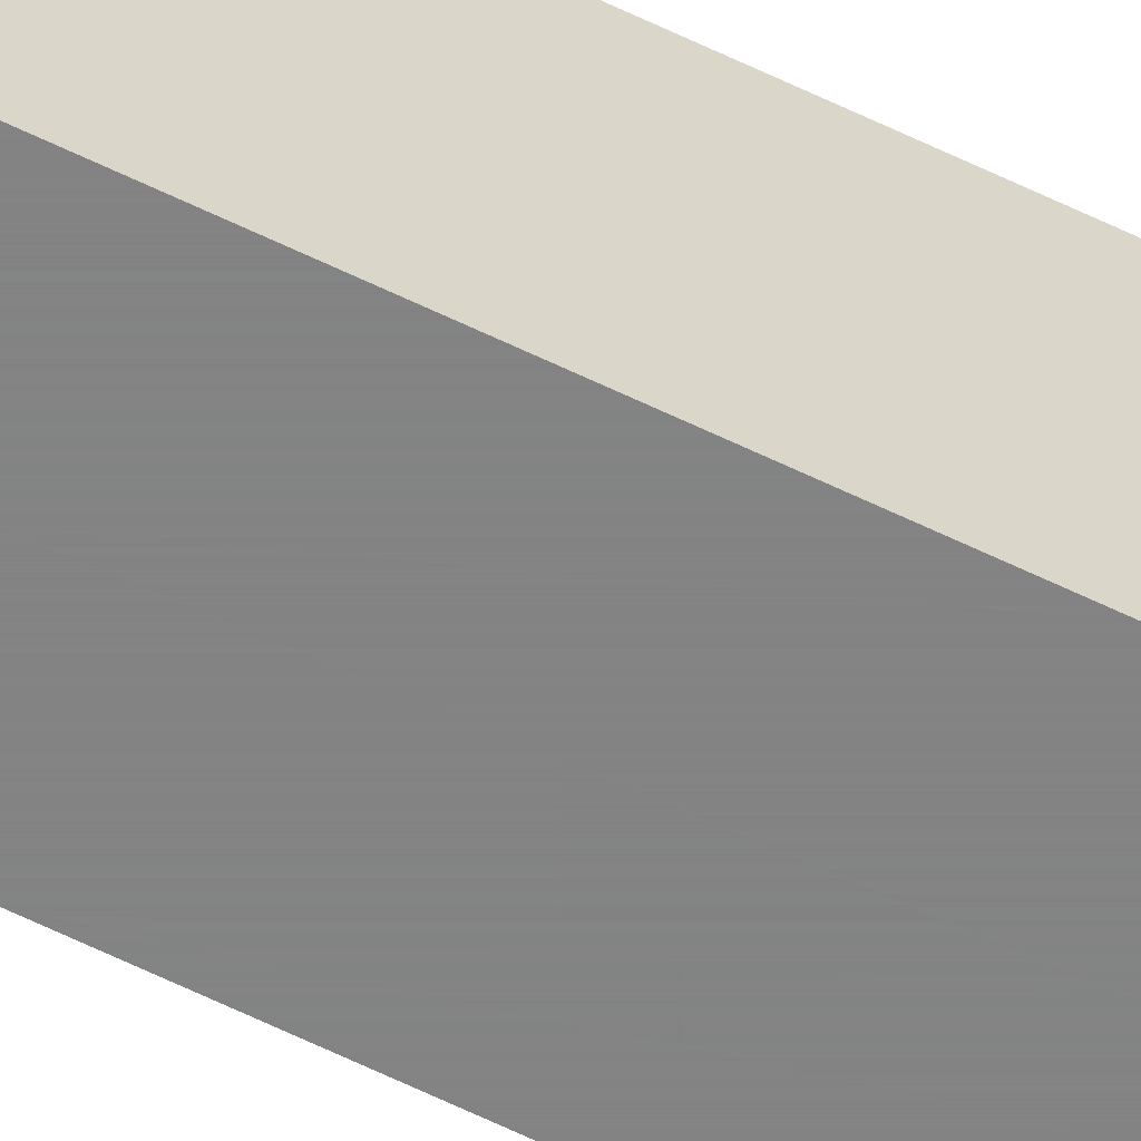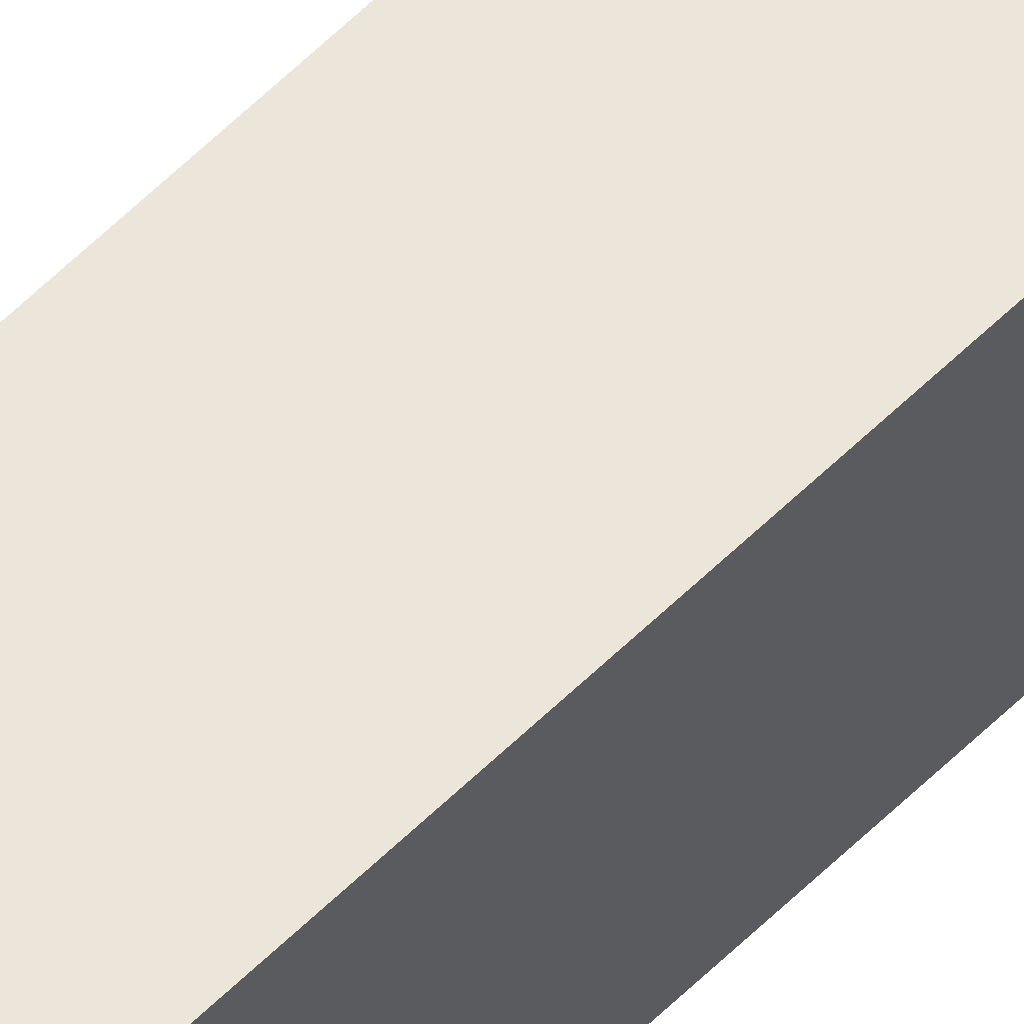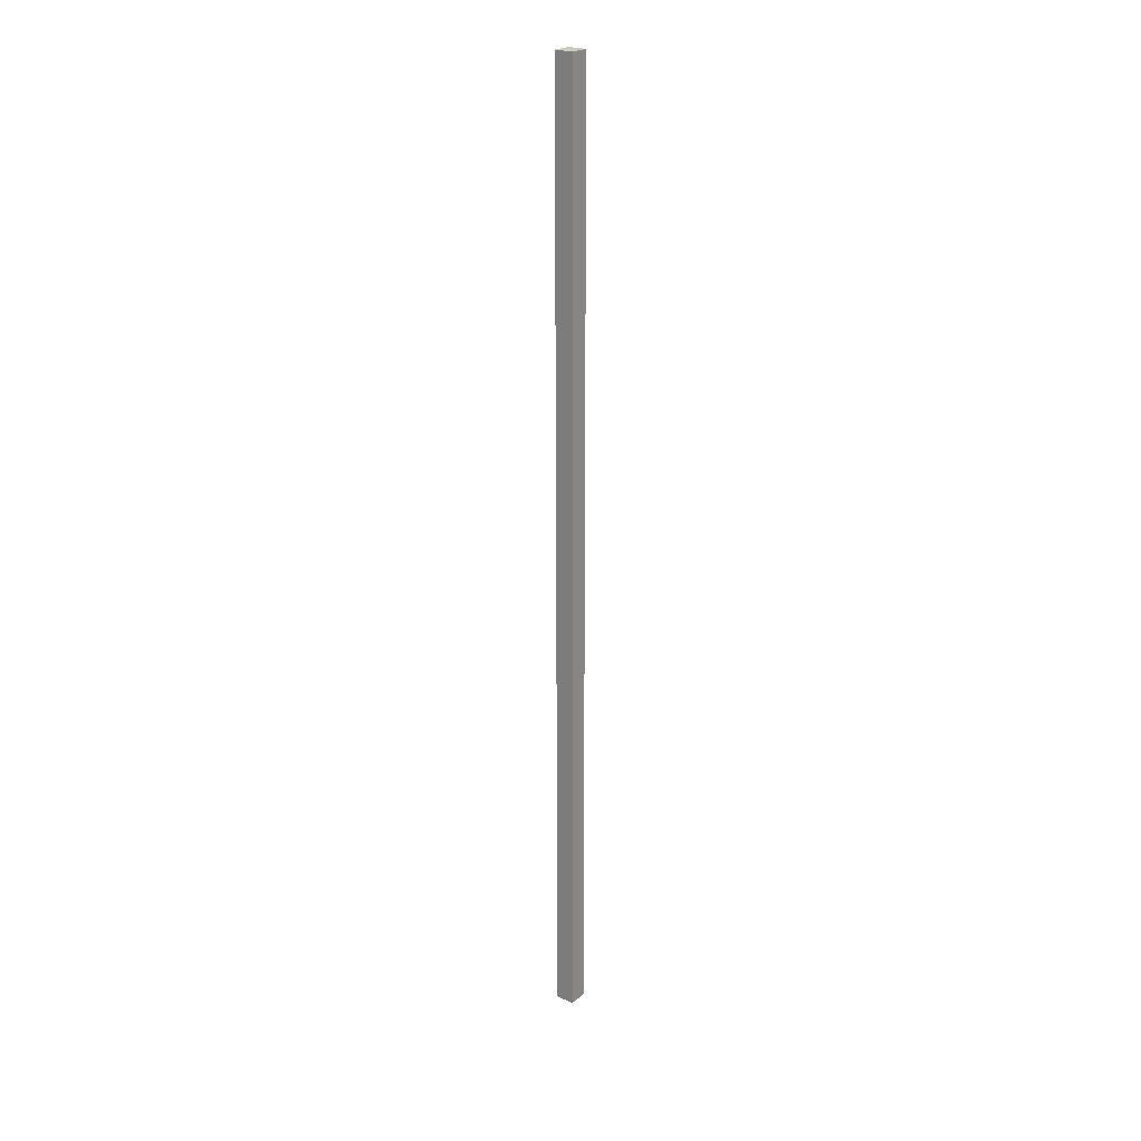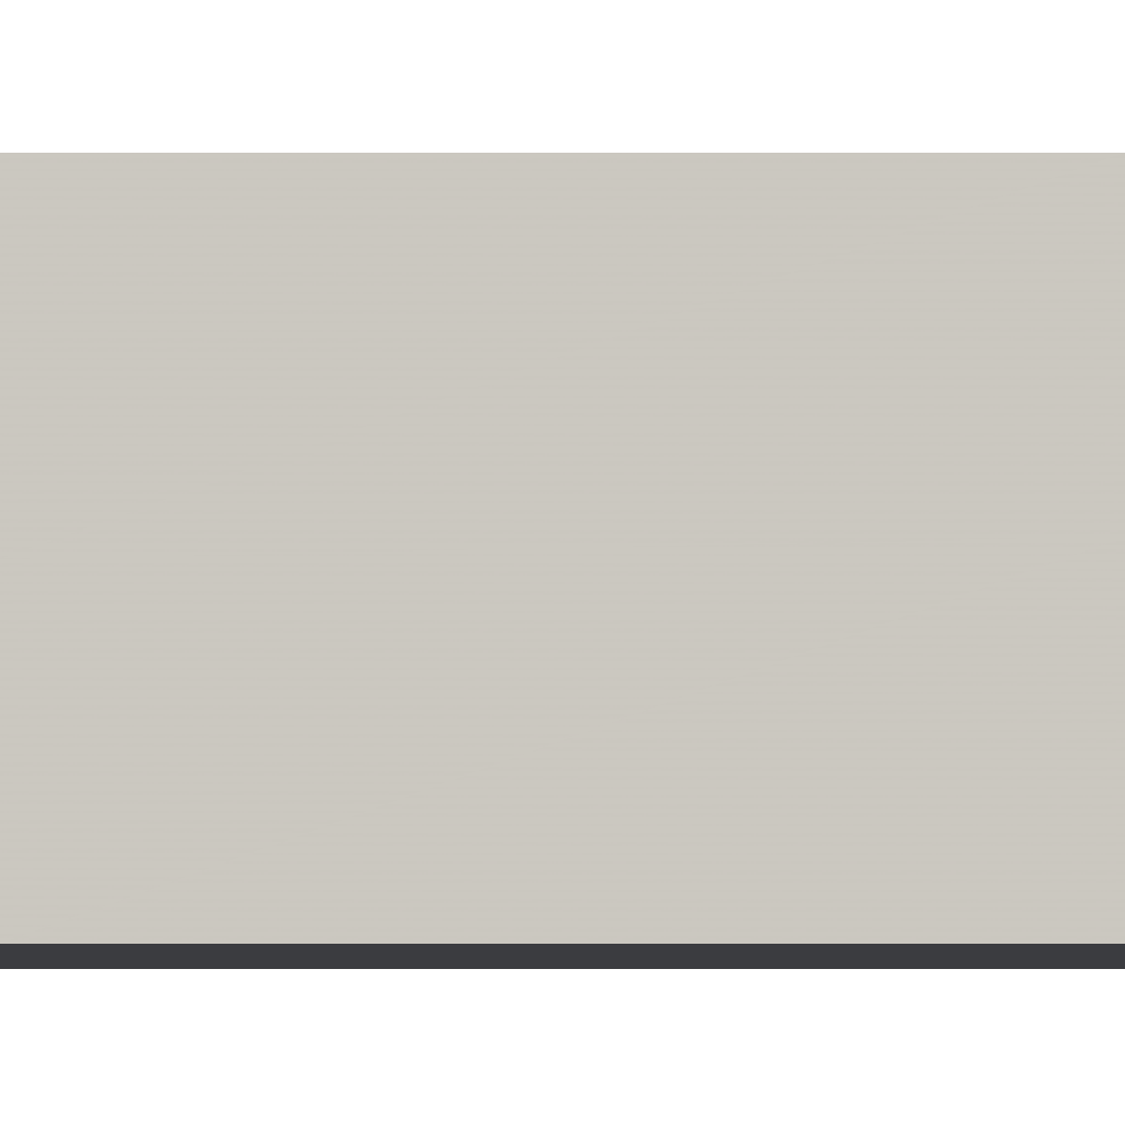
<metadata>
{"format":"obj","ext":"obj","renderer":"f3d","projection":"perspective","resolution":1024,"background":"white","views":[{"elev":-61.1,"azim":-116.6,"up":"+Y"},{"elev":55.9,"azim":-136.4,"up":"+Y"},{"elev":23.2,"azim":37.0,"up":"+Z"},{"elev":-2.1,"azim":90.1,"up":"+Y"}]}
</metadata>
<code>
o Cube
v 0.02 0.02 -2
v 0.02 -0.02 -2
v 0.02 0.02 0
v 0.02 -0.02 0
v -0.02 0.02 -2
v -0.02 -0.02 -2
v -0.02 0.02 0
v -0.02 -0.02 0
f 5 3 1
f 3 8 4
f 7 6 8
f 2 8 6
f 1 4 2
f 5 2 6
f 5 7 3
f 3 7 8
f 7 5 6
f 2 4 8
f 1 3 4
f 5 1 2

</code>
